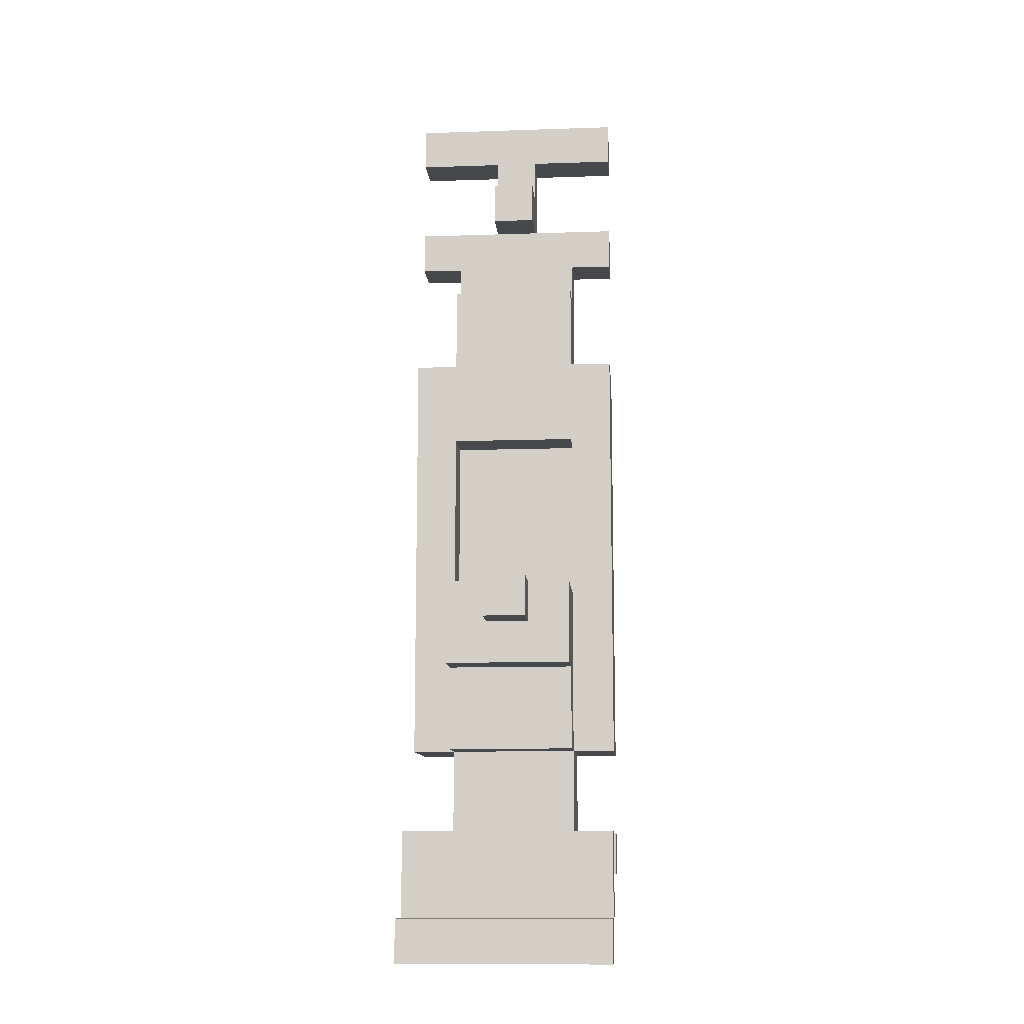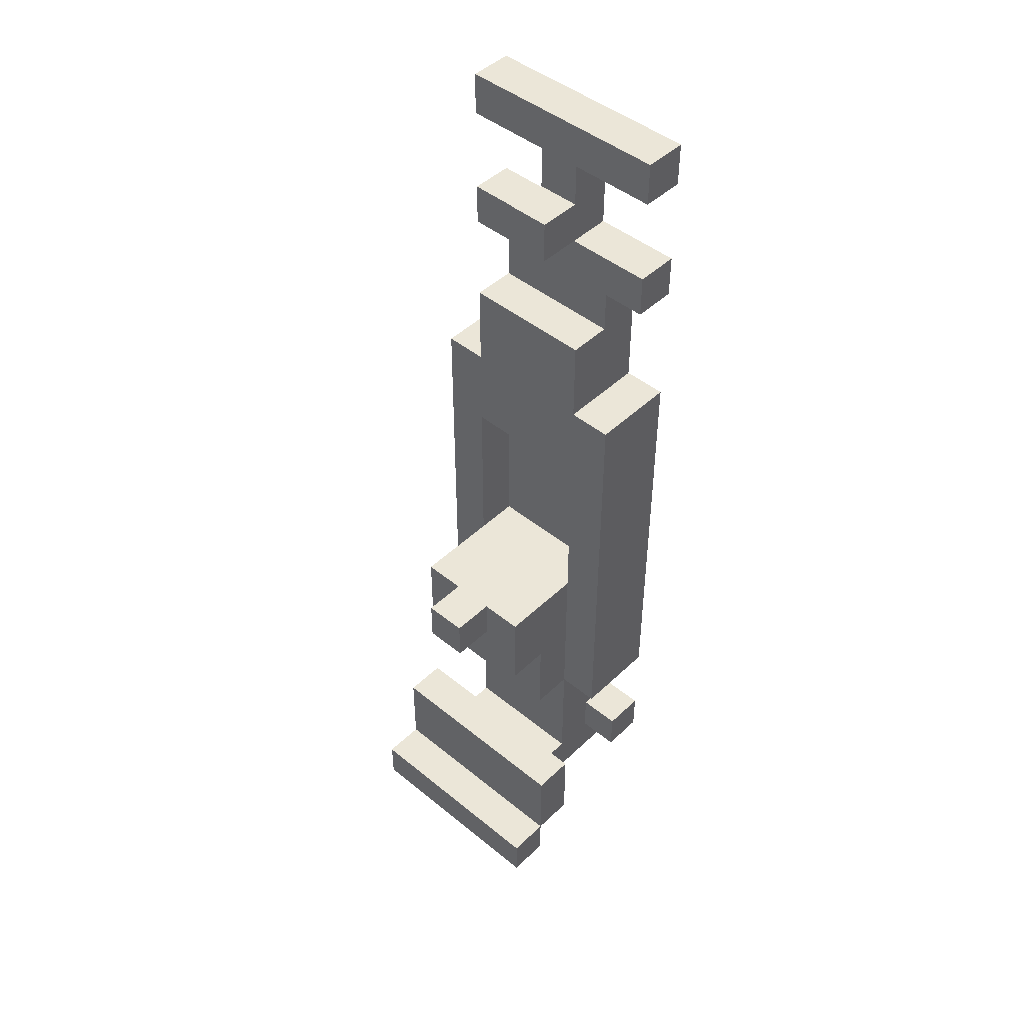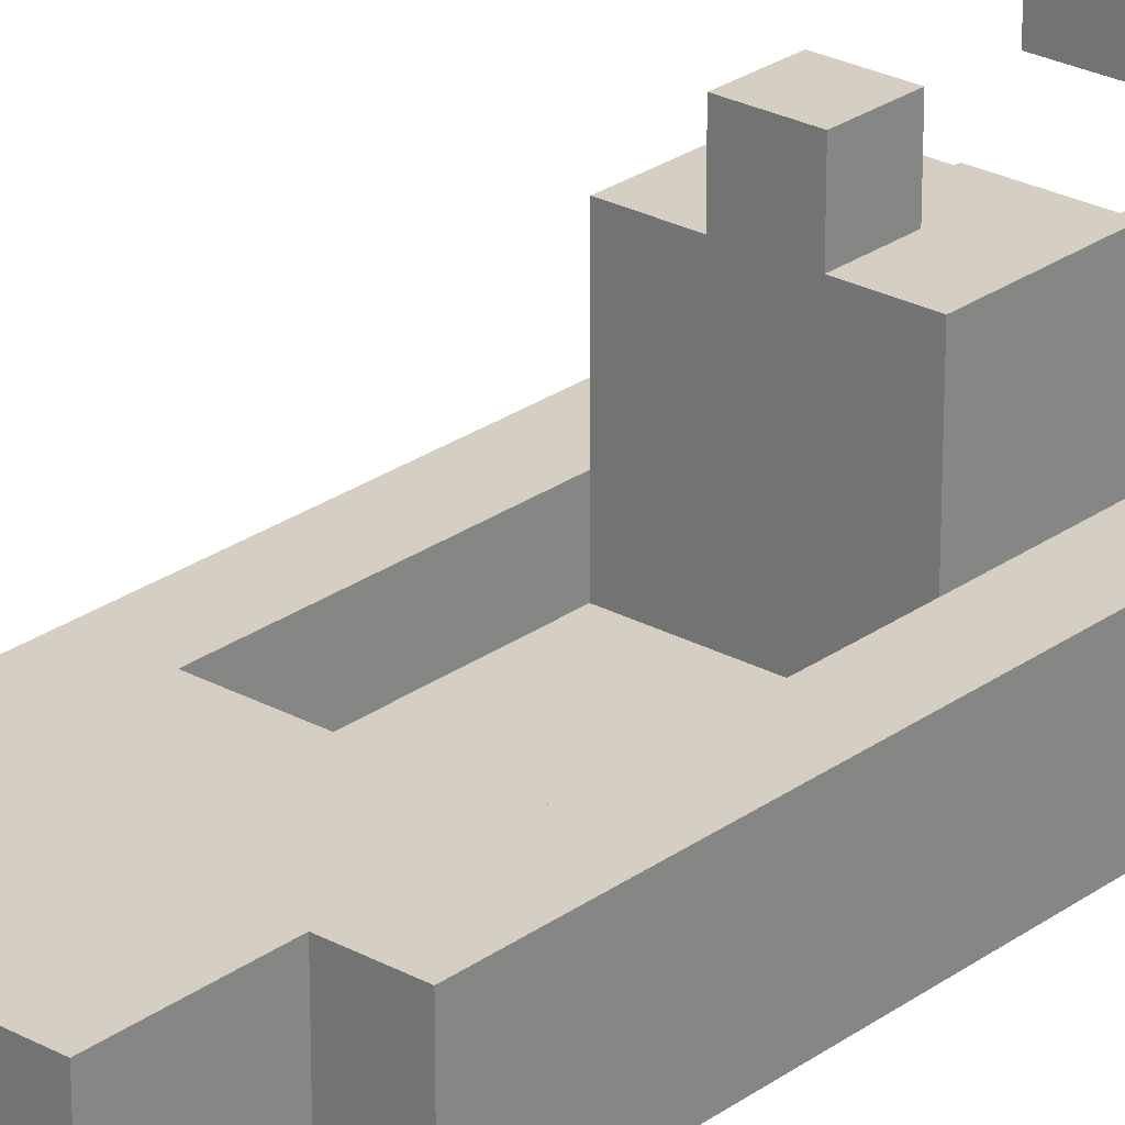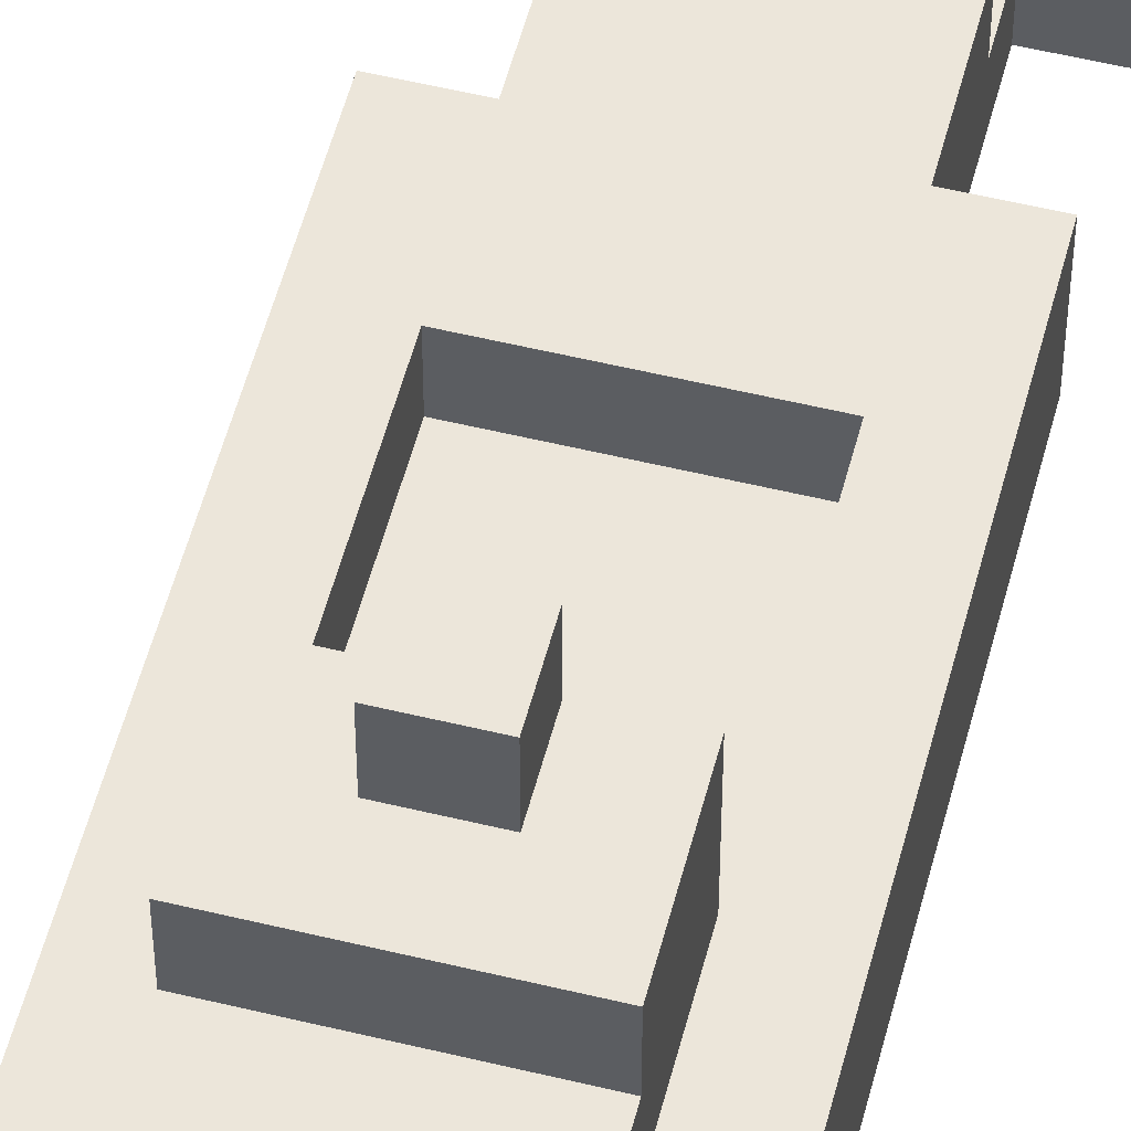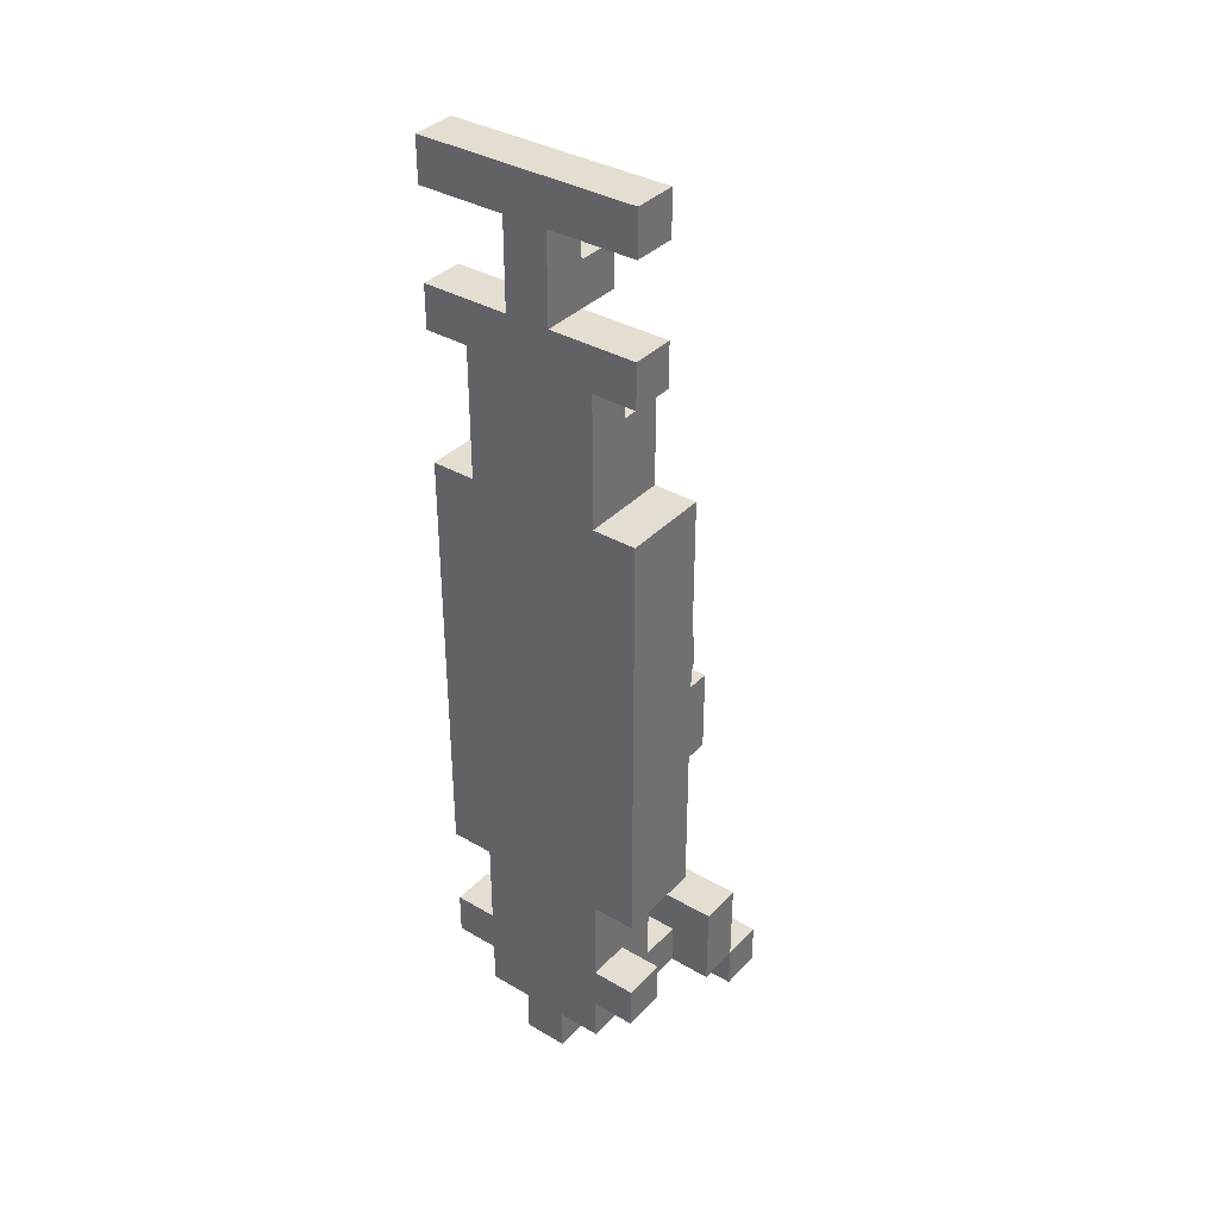
<metadata>
{"format":"obj","ext":"obj","renderer":"f3d","projection":"perspective","resolution":1024,"background":"white","views":[{"elev":-11.5,"azim":-175.4,"up":"+Z"},{"elev":46.4,"azim":-137.1,"up":"+Z"},{"elev":25.6,"azim":41.1,"up":"+Y"},{"elev":54.3,"azim":-165.5,"up":"+Y"},{"elev":36.3,"azim":37.2,"up":"+Z"}]}
</metadata>
<code>
v -2.5 0 11
v -2.5 0 10
v -2.5 0 8
v -2.5 0 7
v -2.5 0 4
v -2.5 0 3
v -2.5 0 2
v -2.5 0 -4
v -2.5 0 -6
v -2.5 0 -8
v -2.5 0 -9
v -2.5 1 11
v -2.5 1 10
v -2.5 1 8
v -2.5 1 7
v -2.5 1 2
v -2.5 1 -4
v -2.5 1 -8
v -2.5 1 -9
v -2.5 2 4
v -2.5 2 3
v -2.5 2 -6
v -2.5 3 -8
v -2.5 3 -10
v -2.5 4 -8
v -2.5 4 -10
v -2.5 4 -11
v -2.5 5 -10
v -2.5 5 -11
v -1.5 0 7
v -1.5 0 4
v -1.5 0 -6
v -1.5 0 -8
v -1.5 0 -9
v -1.5 0 -10
v -1.5 1 7
v -1.5 1 6
v -1.5 1 -6
v -1.5 1 -8
v -1.5 1 -9
v -1.5 1 -10
v -1.5 2 6
v -1.5 2 4
v -1.5 2 -2
v -1.5 2 -6
v -1.5 2 -9
v -1.5 2 -10
v -1.5 3 -4
v -1.5 3 -6
v -1.5 3 -9
v -1.5 3 -10
v -1.5 4 -2
v -1.5 4 -4
v -0.5 0 10
v -0.5 0 8
v -0.5 0 -10
v -0.5 0 -11
v -0.5 1 10
v -0.5 1 9
v -0.5 1 8
v -0.5 1 -10
v -0.5 1 -11
v -0.5 2 9
v -0.5 2 8
v -0.5 4 -2
v -0.5 4 -3
v -0.5 5 -2
v -0.5 5 -3
v 1.5 1 2
v 1.5 1 -2
v 1.5 2 2
v 1.5 2 -2
v -1.5 1 2
v -1.5 1 -2
v -1.5 2 2
v -1.5 2 -2
v 0.5 0 10
v 0.5 0 8
v 0.5 0 -10
v 0.5 0 -11
v 0.5 1 10
v 0.5 1 9
v 0.5 1 8
v 0.5 1 -10
v 0.5 1 -11
v 0.5 2 9
v 0.5 2 8
v 0.5 4 -2
v 0.5 4 -3
v 0.5 5 -2
v 0.5 5 -3
v 1.5 0 7
v 1.5 0 4
v 1.5 0 -6
v 1.5 0 -8
v 1.5 0 -9
v 1.5 0 -10
v 1.5 1 7
v 1.5 1 6
v 1.5 1 -6
v 1.5 1 -8
v 1.5 1 -9
v 1.5 1 -10
v 1.5 2 6
v 1.5 2 4
v 1.5 2 -2
v 1.5 2 -6
v 1.5 2 -9
v 1.5 2 -10
v 1.5 3 -4
v 1.5 3 -6
v 1.5 3 -9
v 1.5 3 -10
v 1.5 4 -2
v 1.5 4 -4
v 2.5 0 11
v 2.5 0 10
v 2.5 0 8
v 2.5 0 7
v 2.5 0 4
v 2.5 0 3
v 2.5 0 2
v 2.5 0 -4
v 2.5 0 -6
v 2.5 0 -8
v 2.5 0 -9
v 2.5 1 11
v 2.5 1 10
v 2.5 1 8
v 2.5 1 7
v 2.5 1 2
v 2.5 1 -4
v 2.5 1 -8
v 2.5 1 -9
v 2.5 2 4
v 2.5 2 3
v 2.5 2 -6
v 2.5 3 -8
v 2.5 3 -10
v 2.5 4 -8
v 2.5 4 -10
v 2.5 4 -11
v 2.5 5 -10
v 2.5 5 -11
v -2.5 0 11
v -2.5 1 11
v 2.5 0 11
v 2.5 1 11
v -0.5 1 9
v -0.5 2 9
v 0.5 1 9
v 0.5 2 9
v -2.5 0 8
v -2.5 1 8
v -1.5 0 8
v -1.5 1 8
v -0.5 0 8
v -0.5 1 8
v 0.5 0 8
v 0.5 1 8
v 1.5 0 8
v 1.5 1 8
v 2.5 0 8
v 2.5 1 8
v -1.5 1 6
v -1.5 2 6
v 1.5 1 6
v 1.5 2 6
v -2.5 0 4
v -2.5 2 4
v -1.5 0 4
v -1.5 2 4
v 1.5 0 4
v 1.5 2 4
v 2.5 0 4
v 2.5 2 4
v -1.5 1 -2
v -1.5 2 -2
v -1.5 4 -2
v -0.5 4 -2
v -0.5 5 -2
v 0.5 4 -2
v 0.5 5 -2
v 1.5 1 -2
v 1.5 2 -2
v 1.5 4 -2
v -2.5 0 -8
v -2.5 1 -8
v -2.5 3 -8
v -2.5 4 -8
v -1.5 0 -8
v -1.5 1 -8
v 1.5 0 -8
v 1.5 1 -8
v 2.5 0 -8
v 2.5 1 -8
v 2.5 3 -8
v 2.5 4 -8
v -1.5 2 -9
v -1.5 3 -9
v -0.5 2 -9
v 0.5 2 -9
v 1.5 2 -9
v 1.5 3 -9
v -2.5 4 -10
v -2.5 5 -10
v 2.5 4 -10
v 2.5 5 -10
v -2.5 0 10
v -2.5 1 10
v -0.5 0 10
v -0.5 1 10
v 0.5 0 10
v 0.5 1 10
v 2.5 0 10
v 2.5 1 10
v -0.5 1 8
v -0.5 2 8
v 0.5 1 8
v 0.5 2 8
v -2.5 0 7
v -2.5 1 7
v -1.5 0 7
v -1.5 1 7
v 1.5 0 7
v 1.5 1 7
v 2.5 0 7
v 2.5 1 7
v -1.5 1 2
v -1.5 2 2
v 1.5 1 2
v 1.5 2 2
v -0.5 4 -3
v -0.5 5 -3
v 0.5 4 -3
v 0.5 5 -3
v -1.5 3 -4
v -1.5 4 -4
v 1.5 3 -4
v 1.5 4 -4
v -2.5 0 -6
v -2.5 2 -6
v -1.5 0 -6
v -1.5 1 -6
v -1.5 2 -6
v -1.5 3 -6
v -0.5 2 -6
v 0.5 2 -6
v 1.5 0 -6
v 1.5 1 -6
v 1.5 2 -6
v 1.5 3 -6
v 2.5 0 -6
v 2.5 2 -6
v -2.5 0 -9
v -2.5 1 -9
v -1.5 0 -9
v -1.5 1 -9
v 1.5 0 -9
v 1.5 1 -9
v 2.5 0 -9
v 2.5 1 -9
v -2.5 3 -10
v -2.5 4 -10
v -1.5 0 -10
v -1.5 1 -10
v -1.5 2 -10
v -1.5 3 -10
v -0.5 0 -10
v -0.5 1 -10
v 0.5 0 -10
v 0.5 1 -10
v 1.5 0 -10
v 1.5 1 -10
v 1.5 2 -10
v 1.5 3 -10
v 2.5 3 -10
v 2.5 4 -10
v -2.5 4 -11
v -2.5 5 -11
v -0.5 0 -11
v -0.5 1 -11
v 0.5 0 -11
v 0.5 1 -11
v 2.5 4 -11
v 2.5 5 -11
v -2.5 0 11
v 2.5 0 11
v -2.5 0 10
v -0.5 0 10
v 0.5 0 10
v 2.5 0 10
v -2.5 0 8
v -1.5 0 8
v -0.5 0 8
v 0.5 0 8
v 1.5 0 8
v 2.5 0 8
v -2.5 0 7
v -1.5 0 7
v 1.5 0 7
v 2.5 0 7
v -2.5 0 4
v -1.5 0 4
v 1.5 0 4
v 2.5 0 4
v -2.5 0 3
v 2.5 0 3
v -2.5 0 2
v -1.5 0 2
v 1.5 0 2
v 2.5 0 2
v -2.5 0 -4
v -1.5 0 -4
v 1.5 0 -4
v 2.5 0 -4
v -2.5 0 -6
v -1.5 0 -6
v 1.5 0 -6
v 2.5 0 -6
v -2.5 0 -8
v -1.5 0 -8
v 1.5 0 -8
v 2.5 0 -8
v -2.5 0 -9
v -1.5 0 -9
v 1.5 0 -9
v 2.5 0 -9
v -1.5 0 -10
v -0.5 0 -10
v 0.5 0 -10
v 1.5 0 -10
v -0.5 0 -11
v 0.5 0 -11
v -2.5 3 -8
v 2.5 3 -8
v -1.5 3 -9
v 1.5 3 -9
v -2.5 3 -10
v -1.5 3 -10
v 1.5 3 -10
v 2.5 3 -10
v -2.5 4 -10
v 2.5 4 -10
v -2.5 4 -11
v 2.5 4 -11
v -2.5 1 11
v 2.5 1 11
v -2.5 1 10
v -0.5 1 10
v 0.5 1 10
v 2.5 1 10
v -0.5 1 9
v 0.5 1 9
v -2.5 1 8
v -1.5 1 8
v -0.5 1 8
v 0.5 1 8
v 1.5 1 8
v 2.5 1 8
v -2.5 1 7
v -1.5 1 7
v 1.5 1 7
v 2.5 1 7
v -1.5 1 6
v 1.5 1 6
v -1.5 1 2
v 1.5 1 2
v -1.5 1 -2
v 1.5 1 -2
v -2.5 1 -8
v -1.5 1 -8
v 1.5 1 -8
v 2.5 1 -8
v -2.5 1 -9
v -1.5 1 -9
v 1.5 1 -9
v 2.5 1 -9
v -0.5 1 -10
v 0.5 1 -10
v -0.5 1 -11
v 0.5 1 -11
v -0.5 2 9
v 0.5 2 9
v -0.5 2 8
v 0.5 2 8
v -1.5 2 6
v 1.5 2 6
v -2.5 2 4
v -1.5 2 4
v 1.5 2 4
v 2.5 2 4
v -2.5 2 3
v 2.5 2 3
v -1.5 2 2
v 1.5 2 2
v -1.5 2 -2
v 1.5 2 -2
v -2.5 2 -6
v -1.5 2 -6
v -0.5 2 -6
v 0.5 2 -6
v 1.5 2 -6
v 2.5 2 -6
v -1.5 2 -9
v -0.5 2 -9
v 0.5 2 -9
v 1.5 2 -9
v -1.5 3 -4
v 1.5 3 -4
v -1.5 3 -6
v 1.5 3 -6
v -1.5 4 -2
v -0.5 4 -2
v 0.5 4 -2
v 1.5 4 -2
v -0.5 4 -3
v 0.5 4 -3
v -1.5 4 -4
v 1.5 4 -4
v -2.5 4 -8
v 2.5 4 -8
v -2.5 4 -10
v 2.5 4 -10
v -0.5 5 -2
v 0.5 5 -2
v -0.5 5 -3
v 0.5 5 -3
v -2.5 5 -10
v 2.5 5 -10
v -2.5 5 -11
v 2.5 5 -11
f 12 2 1
f 13 2 12
f 14 4 3
f 15 4 14
f 16 7 6
f 16 8 7
f 17 9 8
f 17 8 16
f 18 11 10
f 19 11 18
f 20 6 5
f 21 17 16
f 21 6 20
f 21 16 6
f 22 9 17
f 22 17 21
f 25 24 23
f 26 24 25
f 28 27 26
f 29 27 28
f 36 31 30
f 37 31 36
f 38 33 32
f 39 33 38
f 40 35 34
f 41 35 40
f 42 31 37
f 43 31 42
f 45 39 38
f 45 41 40
f 45 40 39
f 46 41 45
f 47 41 46
f 48 45 44
f 49 45 48
f 50 47 46
f 51 47 50
f 52 48 44
f 53 48 52
f 58 55 54
f 59 55 58
f 60 55 59
f 61 57 56
f 62 57 61
f 63 60 59
f 64 60 63
f 67 66 65
f 68 66 67
f 71 70 69
f 72 70 71
f 73 74 75
f 75 74 76
f 77 78 81
f 81 78 82
f 82 78 83
f 79 80 84
f 84 80 85
f 82 83 86
f 86 83 87
f 88 89 90
f 90 89 91
f 92 93 98
f 98 93 99
f 94 95 100
f 100 95 101
f 96 97 102
f 102 97 103
f 99 93 104
f 104 93 105
f 100 101 107
f 102 103 107
f 101 102 107
f 107 103 108
f 108 103 109
f 106 107 110
f 110 107 111
f 108 109 112
f 112 109 113
f 106 110 114
f 114 110 115
f 116 117 127
f 127 117 128
f 118 119 129
f 129 119 130
f 121 122 131
f 122 123 131
f 123 124 132
f 131 123 132
f 125 126 133
f 133 126 134
f 120 121 135
f 131 132 136
f 135 121 136
f 121 131 136
f 132 124 137
f 136 132 137
f 138 139 140
f 140 139 141
f 141 142 143
f 143 142 144
f 147 146 145
f 148 146 147
f 151 150 149
f 152 150 151
f 155 154 153
f 156 154 155
f 157 156 155
f 158 156 157
f 161 160 159
f 162 160 161
f 163 162 161
f 164 162 163
f 167 166 165
f 168 166 167
f 171 170 169
f 172 170 171
f 175 174 173
f 176 174 175
f 180 178 177
f 180 179 178
f 182 180 177
f 182 181 180
f 183 181 182
f 184 182 177
f 185 182 184
f 186 182 185
f 191 188 187
f 192 188 191
f 195 194 193
f 196 194 195
f 197 190 189
f 198 190 197
f 201 200 199
f 202 200 201
f 203 200 202
f 204 200 203
f 207 206 205
f 208 206 207
f 209 210 211
f 211 210 212
f 213 214 215
f 215 214 216
f 217 218 219
f 219 218 220
f 221 222 223
f 223 222 224
f 225 226 227
f 227 226 228
f 229 230 231
f 231 230 232
f 233 234 235
f 235 234 236
f 237 238 239
f 239 238 240
f 241 242 243
f 243 242 244
f 244 242 245
f 245 246 247
f 247 246 248
f 248 246 251
f 251 246 252
f 249 250 253
f 250 251 253
f 253 251 254
f 255 256 257
f 257 256 258
f 259 260 261
f 261 260 262
f 263 264 268
f 265 266 269
f 266 267 270
f 269 266 270
f 270 267 272
f 271 272 273
f 272 267 274
f 273 272 274
f 267 268 275
f 274 267 275
f 268 264 276
f 275 268 276
f 276 264 277
f 277 264 278
f 281 282 283
f 283 282 284
f 279 280 285
f 285 280 286
f 289 288 287
f 290 288 289
f 291 288 290
f 292 288 291
f 295 291 290
f 296 291 295
f 299 294 293
f 300 295 294
f 300 294 299
f 300 296 295
f 300 297 296
f 301 298 297
f 301 297 300
f 302 298 301
f 304 301 300
f 305 301 304
f 307 304 303
f 307 306 305
f 307 305 304
f 308 306 307
f 309 308 307
f 310 308 309
f 311 308 310
f 312 308 311
f 313 310 309
f 314 311 310
f 314 310 313
f 315 312 311
f 315 311 314
f 316 312 315
f 317 314 313
f 317 315 314
f 317 316 315
f 318 316 317
f 319 316 318
f 320 316 319
f 322 319 318
f 323 319 322
f 325 322 321
f 326 323 322
f 326 322 325
f 327 324 323
f 327 323 326
f 328 324 327
f 329 327 326
f 330 327 329
f 331 327 330
f 332 327 331
f 333 331 330
f 334 331 333
f 337 336 335
f 338 336 337
f 339 337 335
f 340 337 339
f 341 336 338
f 342 336 341
f 345 344 343
f 346 344 345
f 347 348 349
f 349 348 350
f 350 348 351
f 351 348 352
f 350 351 353
f 353 351 354
f 355 356 361
f 357 358 362
f 361 356 362
f 356 357 362
f 358 359 362
f 359 360 363
f 362 359 363
f 363 360 364
f 362 363 365
f 365 363 366
f 367 368 369
f 369 368 370
f 371 372 375
f 375 372 376
f 373 374 377
f 377 374 378
f 379 380 381
f 381 380 382
f 383 384 385
f 385 384 386
f 387 388 390
f 390 388 391
f 389 390 393
f 391 392 393
f 390 391 393
f 393 392 394
f 393 394 395
f 395 394 396
f 393 395 397
f 396 394 398
f 393 397 399
f 399 397 400
f 398 394 403
f 403 394 404
f 400 401 405
f 401 402 406
f 405 401 406
f 402 403 407
f 406 402 407
f 407 403 408
f 409 410 411
f 411 410 412
f 413 414 417
f 415 416 418
f 413 417 419
f 417 418 419
f 418 416 420
f 419 418 420
f 421 422 423
f 423 422 424
f 425 426 427
f 427 426 428
f 429 430 431
f 431 430 432

</code>
